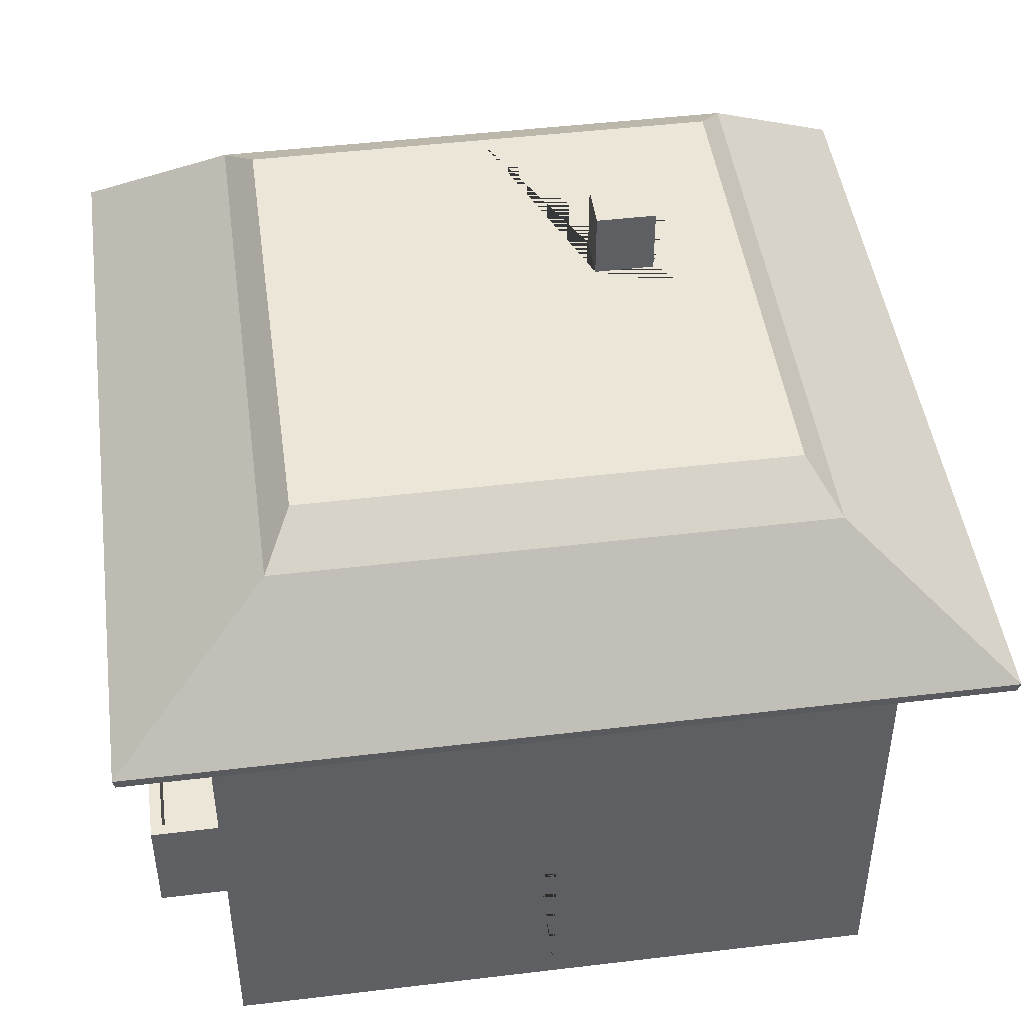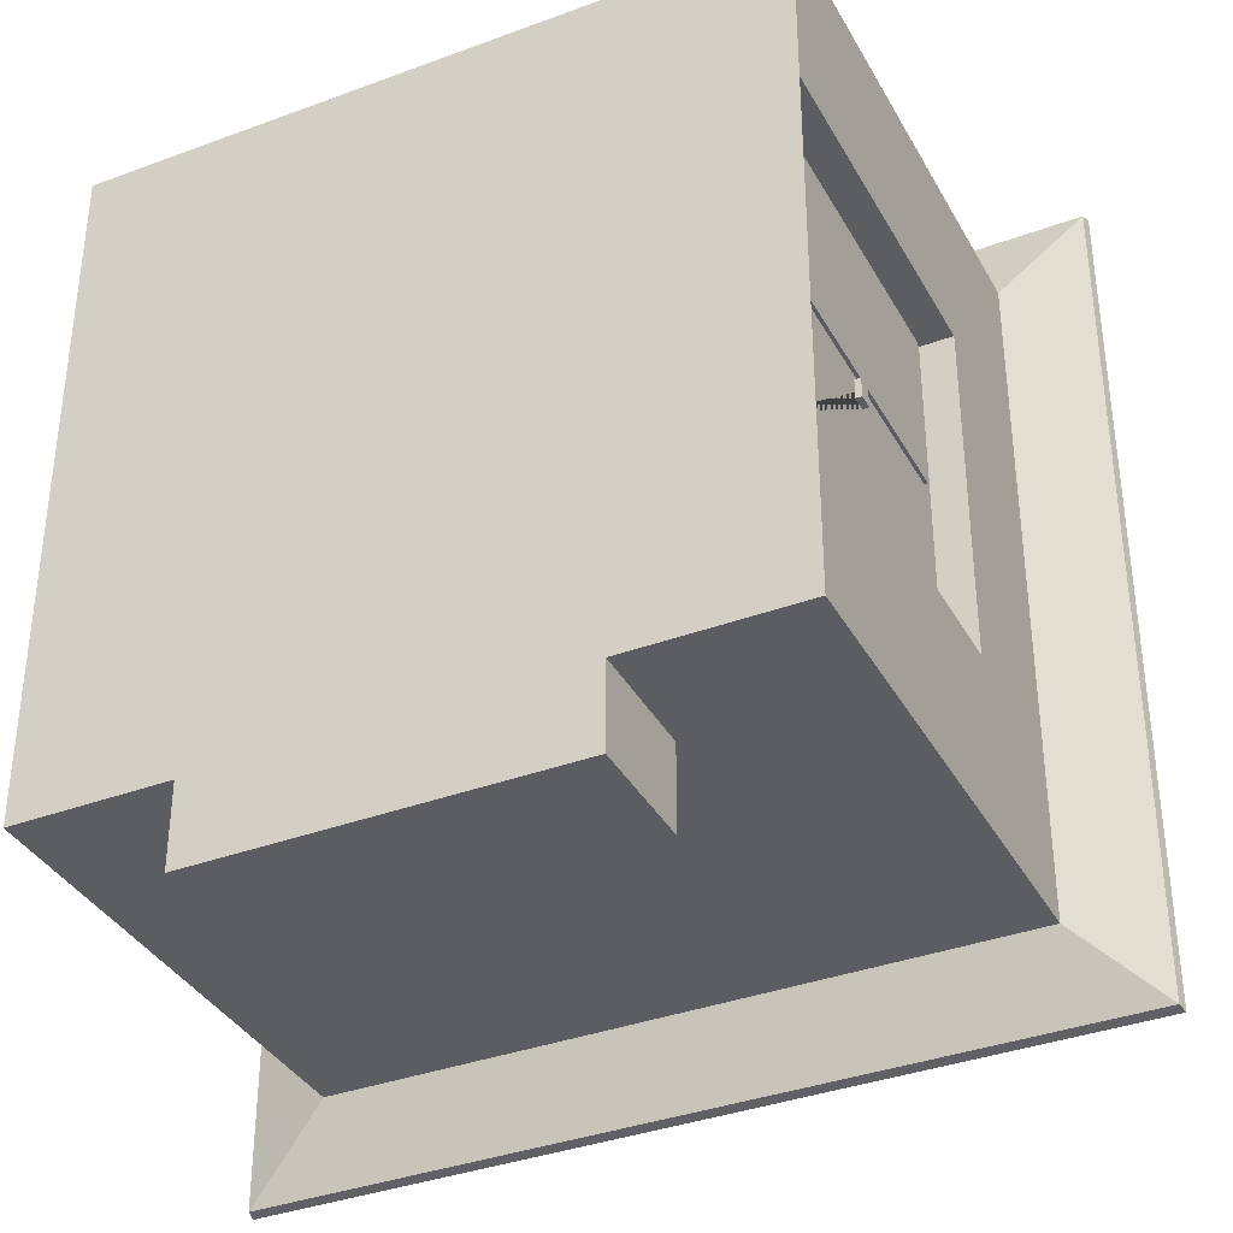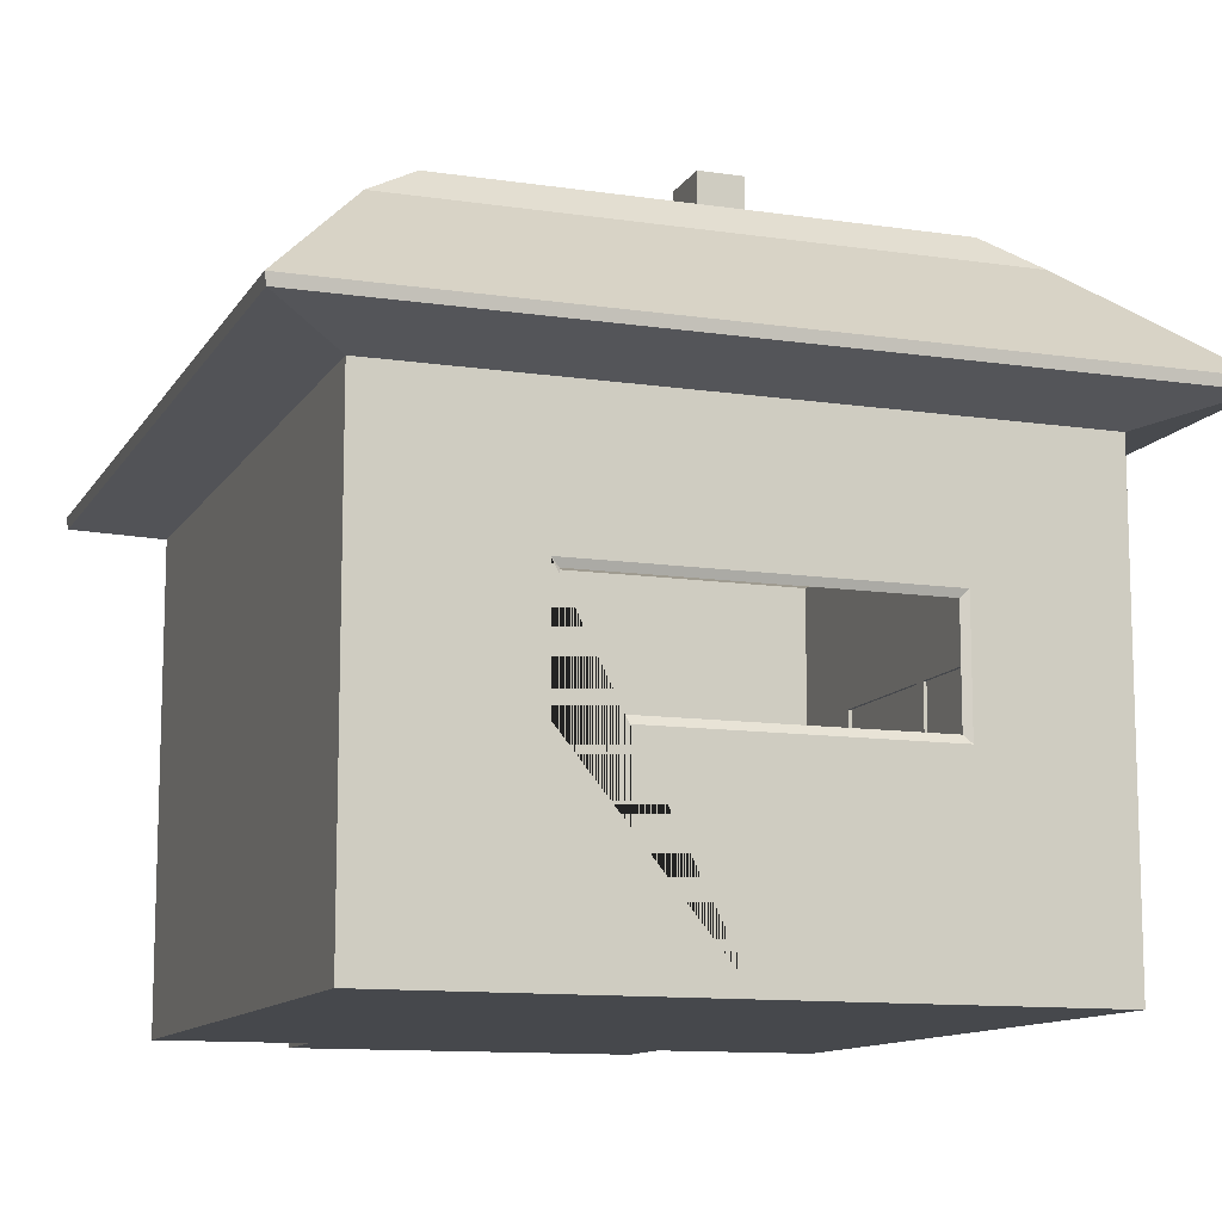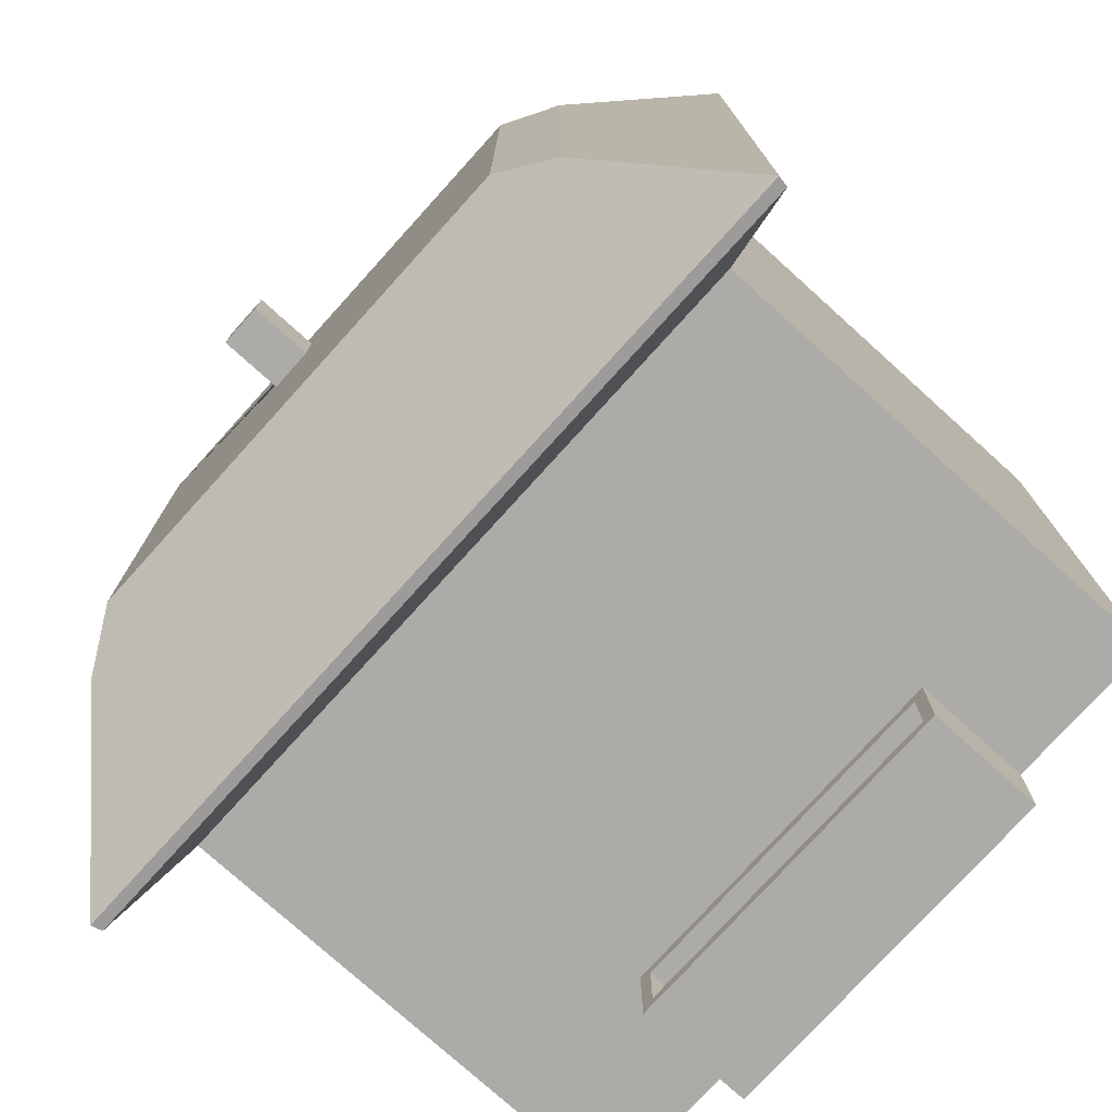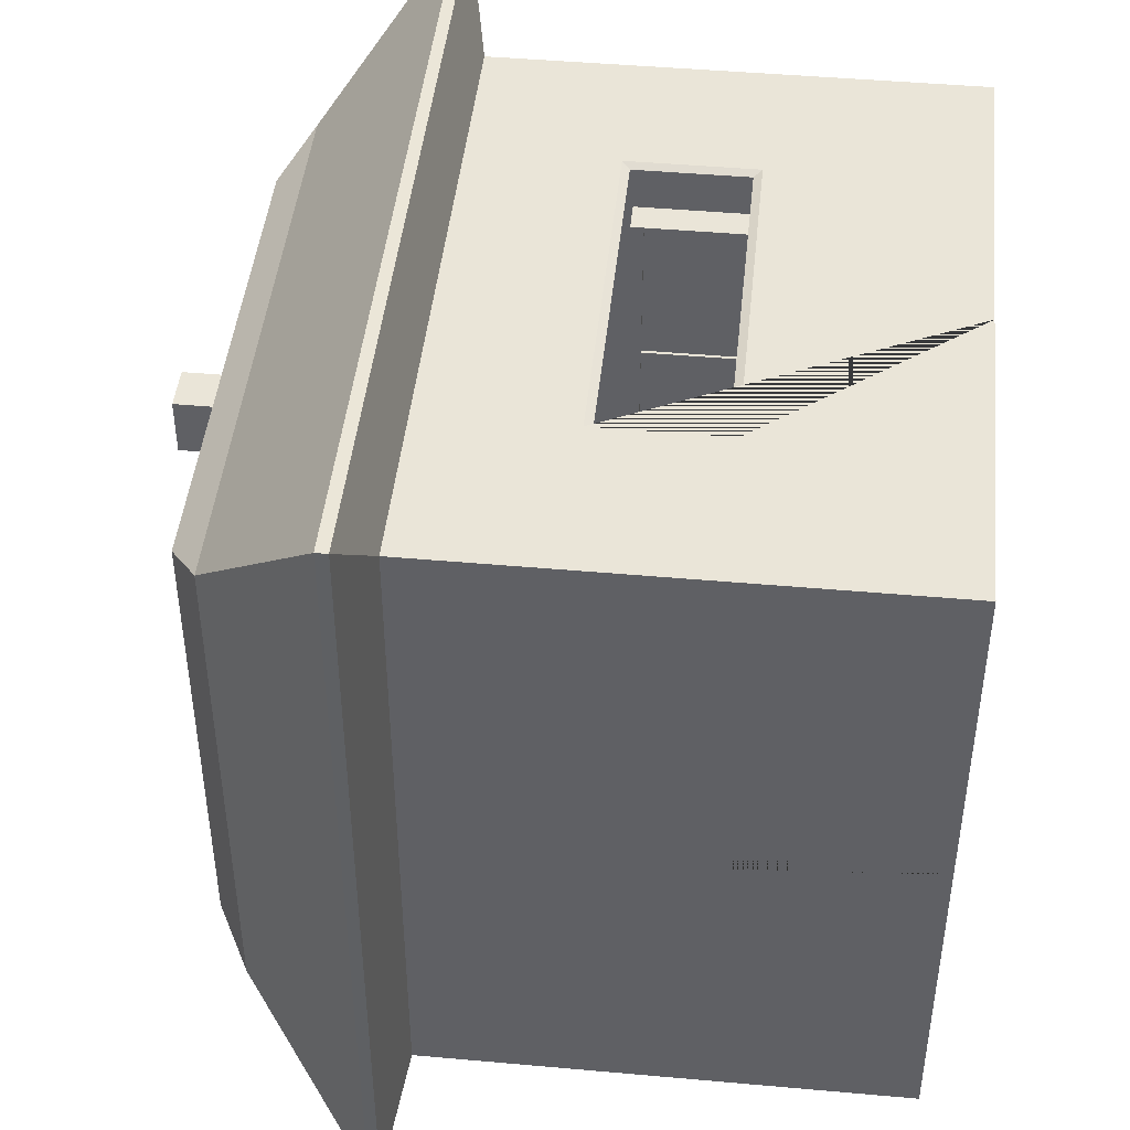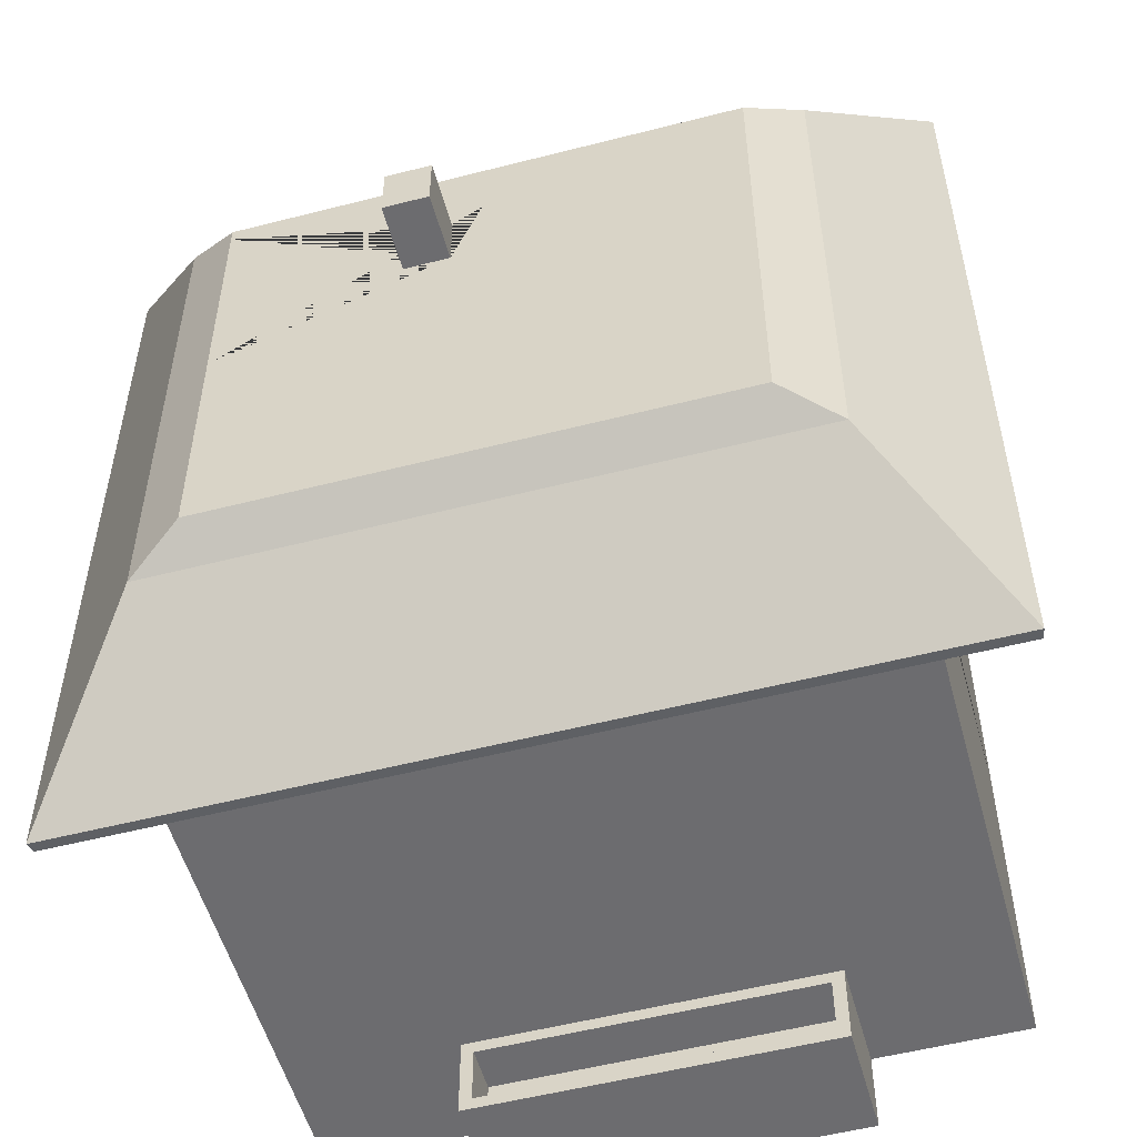
<metadata>
{"format":"obj","ext":"obj","renderer":"f3d","projection":"perspective","resolution":1024,"background":"white","views":[{"elev":46.3,"azim":-97.8,"up":"+Y"},{"elev":-36.5,"azim":25.8,"up":"+Z"},{"elev":-11.5,"azim":-19.8,"up":"+Y"},{"elev":-76.3,"azim":-132.1,"up":"+Z"},{"elev":45.3,"azim":-84.1,"up":"+Z"},{"elev":-53.8,"azim":-164.7,"up":"+Z"}]}
</metadata>
<code>
o Cube
v 4 -4 -4
v 4 -4 4
v -4 -4 -4
v -4 -4 4
v -4 -4 0
v 4 -4 0
v -4 -4 2
v 4 -4 2
v 0 -4 -4
v 0 -4 4
v 0 -4 0
v 0 4 0
v 0 -4 2
v 0 4 2
v 4 -4 -2
v -4 -4 -2
v 0 4 -2
v 0 -4 -2
v 4 0 -4
v -4 0 4
v 4 0 4
v -4 0 -4
v 4 0 0
v -4 0 0
v -4 0 2
v 4 0 2
v 0 0 -4
v 0 -0.09366 3.96
v 4 0 -2
v -4 0 -2
v 3.617 -4 1.92
v 3.617 -4 -0.08
v 3.617 -0.16 -0.08
v 3.617 -0.16 1.92
v 3.617 -4 -1.92
v 3.617 -0.16 -1.92
v 3.617 -0.16 0.08
v 3.617 -4 0.08
v 3.617 -4 -2
v 3.617 0 -2
v 3.617 -4 2
v 3.617 -4 0
v 3.617 0 0
v 3.617 0 2
v 3.657 -0.16 -0.08
v 3.657 -4 -0.08
v 3.657 -4 -1.92
v 3.657 -0.16 -1.92
v 3.657 -4 1.92
v 3.657 -4 0.08
v 3.657 -0.16 0.08
v 3.657 -0.16 1.92
v 3.617 -1.91 -0.08
v 3.617 -2.085 -0.08
v 3.657 -1.911 -0.08
v 3.657 -2.086 -0.08
v -4 -1.75 0
v -4 -1.925 0
v 3.657 -1.911 -0.3089
v 3.657 -2.086 -0.3089
v -4 -1.75 -0.2019
v -4 -1.925 -0.2019
v 3.728 -1.911 -0.08
v 3.728 -2.086 -0.08
v 3.728 -1.911 -0.3089
v 3.728 -2.086 -0.3089
v 4 1.717 -4
v 4 1.717 -2
v 0 1.717 -4
v 4 1.717 4
v 0 1.717 4
v 4 1.717 2
v -4 1.717 -4
v -4 1.717 -2
v -4 1.717 4
v -4 1.717 2
v 4 1.717 0
v -4 1.717 0
v 4.999 2.106 -4.999
v 4.974 1.974 -4.974
v 4.999 2.106 4.999
v 4.974 1.974 4.974
v -4.999 2.106 -4.999
v -4.974 1.974 -4.974
v -4.999 2.106 4.999
v -4.974 1.974 4.974
v 4.999 2.106 0
v 4.974 1.974 0
v -4.999 2.106 0
v -4.974 1.974 0
v 4.974 1.974 2.487
v 4.999 2.106 2.537
v -4.974 1.974 2.487
v -4.999 2.106 2.537
v 0 1.974 4.974
v 0 2.106 4.999
v 0 1.974 -4.974
v 0 2.106 -4.999
v -4.974 1.974 -2.487
v -4.999 2.106 -2.537
v 4.974 1.974 -2.487
v 4.999 2.106 -2.537
v 2.997 4 -2.833
v 3.633 3.614 -3.171
v 2.997 4 2.833
v 3.633 3.614 3.171
v -2.997 4 -2.833
v -3.633 3.614 -3.171
v -2.997 4 2.833
v -3.633 3.614 3.171
v 2.997 4 0
v 3.633 3.614 0
v -2.997 4 0
v -3.633 3.614 0
v 3.633 3.614 2.513
v 2.997 4 2.666
v -3.633 3.614 2.513
v -2.997 4 2.666
v 0 3.614 3.171
v 0 4 2.833
v 0 3.614 -3.171
v 0 4 -2.833
v -3.633 3.614 -2.513
v -2.997 4 -2.666
v 3.633 3.614 -2.513
v 2.997 4 -2.666
v 0.7945 4 1.038
v 0.3335 4 1.038
v 0.3335 4 1.733
v 1.163 4 1.732
v 0.8683 4 1.732
v 0.8683 4 1.038
v 0.3335 4.576 1.733
v 0.8683 4.576 1.732
v 0.3335 4.576 1.038
v 0.8683 4.576 1.038
v 0.3335 4.778 1.733
v 0.8683 4.778 1.732
v 0.3335 4.778 1.038
v 0.8683 4.778 1.038
v 2.146 -0.09366 3.96
v -0 -1.427 3.96
v -1.933 -0.09366 3.96
v -1.933 -1.427 3.96
v 2.146 -1.427 3.96
v 2.24 0 4
v 0 0 4
v -2.026 0 4
v -2.026 -1.52 4
v 0 -1.52 4
v 2.24 -1.52 4
v -4 -2.618 -4
v 2.024 -4 -4
v 4 -2.618 -4
v 0 -2.618 -4.145
v -2.194 -4 -4
v 1.879 -2.618 -4.145
v -2.049 -2.618 -4.145
v 2.024 -4 -4.962
v 0 -4 -4.962
v 0 -2.618 -4.817
v -2.194 -4 -4.962
v 1.879 -2.618 -4.817
v -2.049 -2.618 -4.817
v 2.024 -2.618 -4
v 2.024 -2.618 -4.962
v 0 -2.618 -4
v -2.194 -2.618 -4
v 0 -2.618 -4.962
v -2.194 -2.618 -4.962
v 0 -3.177 -4.817
v 0 -3.177 -4.145
v 1.879 -3.177 -4.145
v 1.879 -3.177 -4.817
v -2.049 -3.177 -4.145
v -2.049 -3.177 -4.817
f 112 115 92 87
f 110 117 94 85
f 71 95 86 75
f 13 8 2 10
f 108 121 98 83
f 106 119 96 81
f 114 123 100 89
f 76 93 90 78
f 111 12 14 128 132 131 130 116
f 17 124 113 12
f 68 101 88 77
f 5 11 13 7
f 117 114 89 94
f 16 18 11 5
f 125 112 87 102
f 7 13 10 4
f 119 110 85 96
f 72 91 82 70
f 3 156 9 18 16
f 69 97 80 67
f 74 99 84 73
f 9 153 1 15 18
f 123 108 83 100
f 32 35 47 46
f 36 33 45 48
f 35 32 42 39
f 38 31 41 42
f 34 31 49 52
f 31 38 50 49
f 35 36 48 47
f 37 34 52 51
f 33 53 55 45
f 38 37 51 50
f 55 53 54 56
f 56 54 32 46
f 55 56 64 63
f 56 60 66 64
f 59 55 63 65
f 75 86 93 76
f 70 82 95 71
f 73 84 97 69
f 67 80 101 68
f 77 88 91 72
f 78 90 99 74
f 126 17 12 111
f 14 118 109 120
f 116 14 120 105
f 122 107 124 17
f 12 113 118 14
f 115 106 81 92
f 104 125 102 79
f 86 95 96 85
f 82 91 92 81
f 84 99 100 83
f 80 97 98 79
f 88 101 102 87
f 90 93 94 89
f 91 88 87 92
f 93 86 85 94
f 95 82 81 96
f 97 84 83 98
f 99 90 89 100
f 101 80 79 102
f 121 104 79 98
f 120 109 110 119
f 116 105 106 115
f 124 107 108 123
f 122 103 104 121
f 126 111 112 125
f 118 113 114 117
f 111 116 115 112
f 109 118 117 110
f 105 120 119 106
f 107 122 121 108
f 113 124 123 114
f 103 126 125 104
f 103 122 17 126
f 116 130 131 129 128 14
f 28 141 146 147
f 143 28 147 148
f 144 143 148 149
f 142 144 149 150
f 145 142 150 151
f 141 145 151 146
f 18 15 6 11
f 11 6 8 13
f 15 29 40 39
f 6 15 39 42
f 23 26 44 43
f 8 6 42 41
f 29 23 43 40
f 26 8 41 44
f 32 54 53 33 43 42
f 36 35 39 40
f 33 36 40 43
f 37 38 42 43
f 31 34 44 41
f 34 37 43 44
f 50 51 52 49
f 47 48 45 55 59 60 56 46
f 64 66 65 63
f 60 59 65 66
f 156 168 170 162
f 164 158 175 176
f 160 169 166 159
f 169 160 162 170
f 9 156 162 160
f 157 163 174 173
f 153 9 160 159
f 165 153 159 166
f 163 157 165 166
f 157 155 167 165
f 155 158 168 167
f 161 163 166 169
f 164 161 169 170
f 158 164 170 168
f 172 173 174 171
f 175 172 171 176
f 163 161 171 174
f 155 157 173 172
f 161 164 176 171
f 158 155 172 175
f 5 58 62 61 57 24 30 16
f 1 154 19 29 15
f 2 21 146 151 150 10
f 3 152 168
f 4 20 25 7
f 7 25 24 57 58 5
f 8 26 21 2
f 16 30 22 152 3
f 10 150 149 148 20 4
f 57 61 62 58
f 25 76 78 24
f 27 69 67 19
f 22 73 69 27
f 19 67 68 29
f 21 70 71 147 146
f 26 72 70 21
f 30 74 73 22
f 23 77 72 26
f 29 68 77 23
f 147 71 75 20 148
f 24 78 74 30
f 20 75 76 25
f 131 132 136 134
f 134 136 140 138
f 129 131 134 133
f 132 128 135 136
f 128 129 133 135
f 138 140 139 137
f 135 133 137 139
f 136 135 139 140
f 133 134 138 137
f 165 167 27 19 154 1 153
f 168 152 22 27 167
f 156 3 168

</code>
